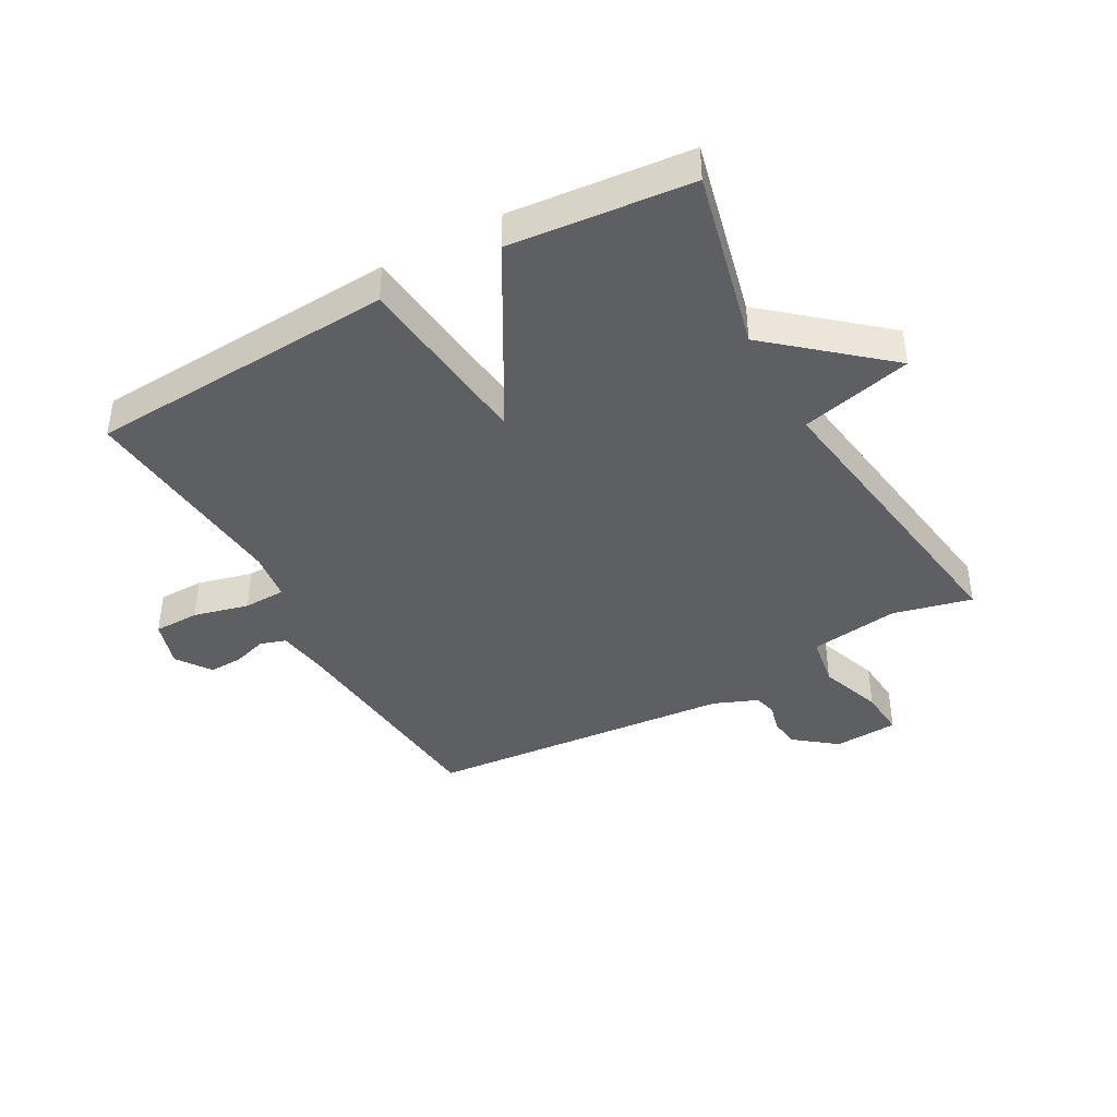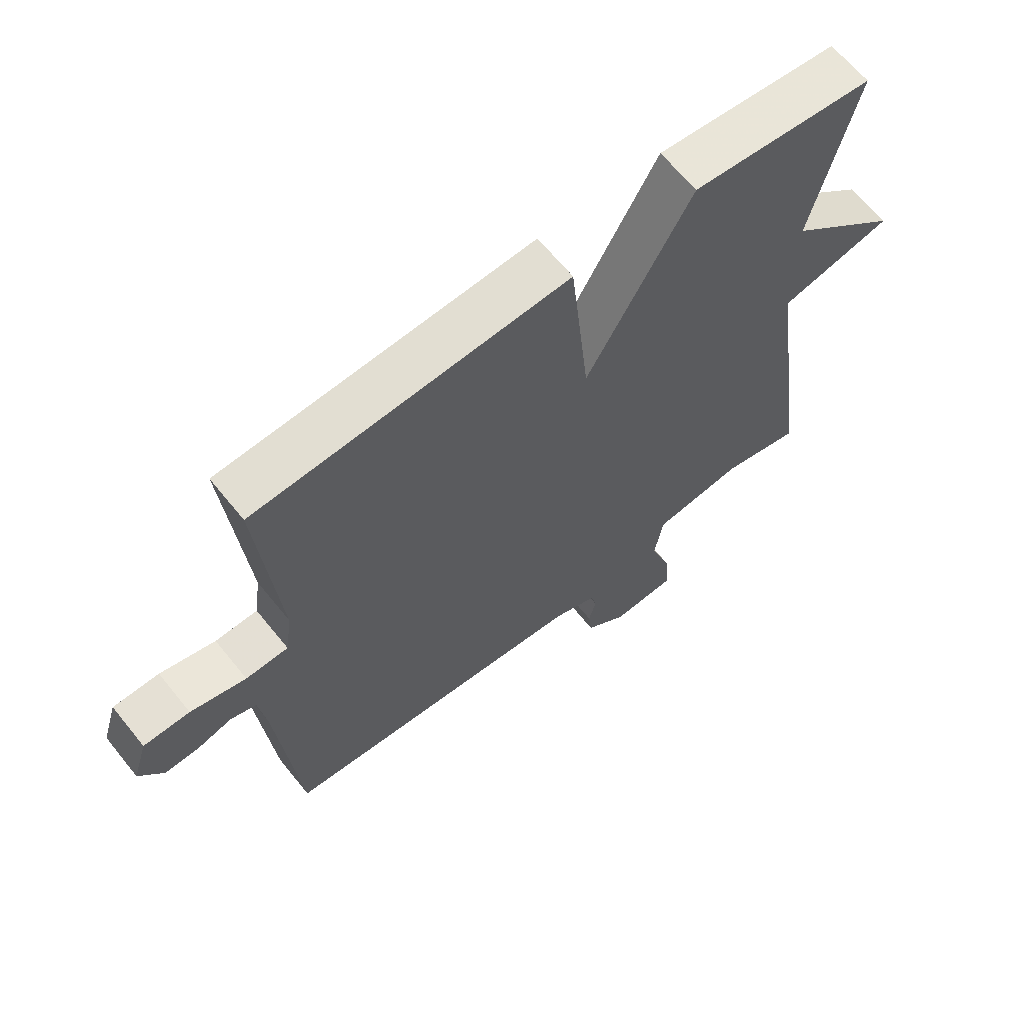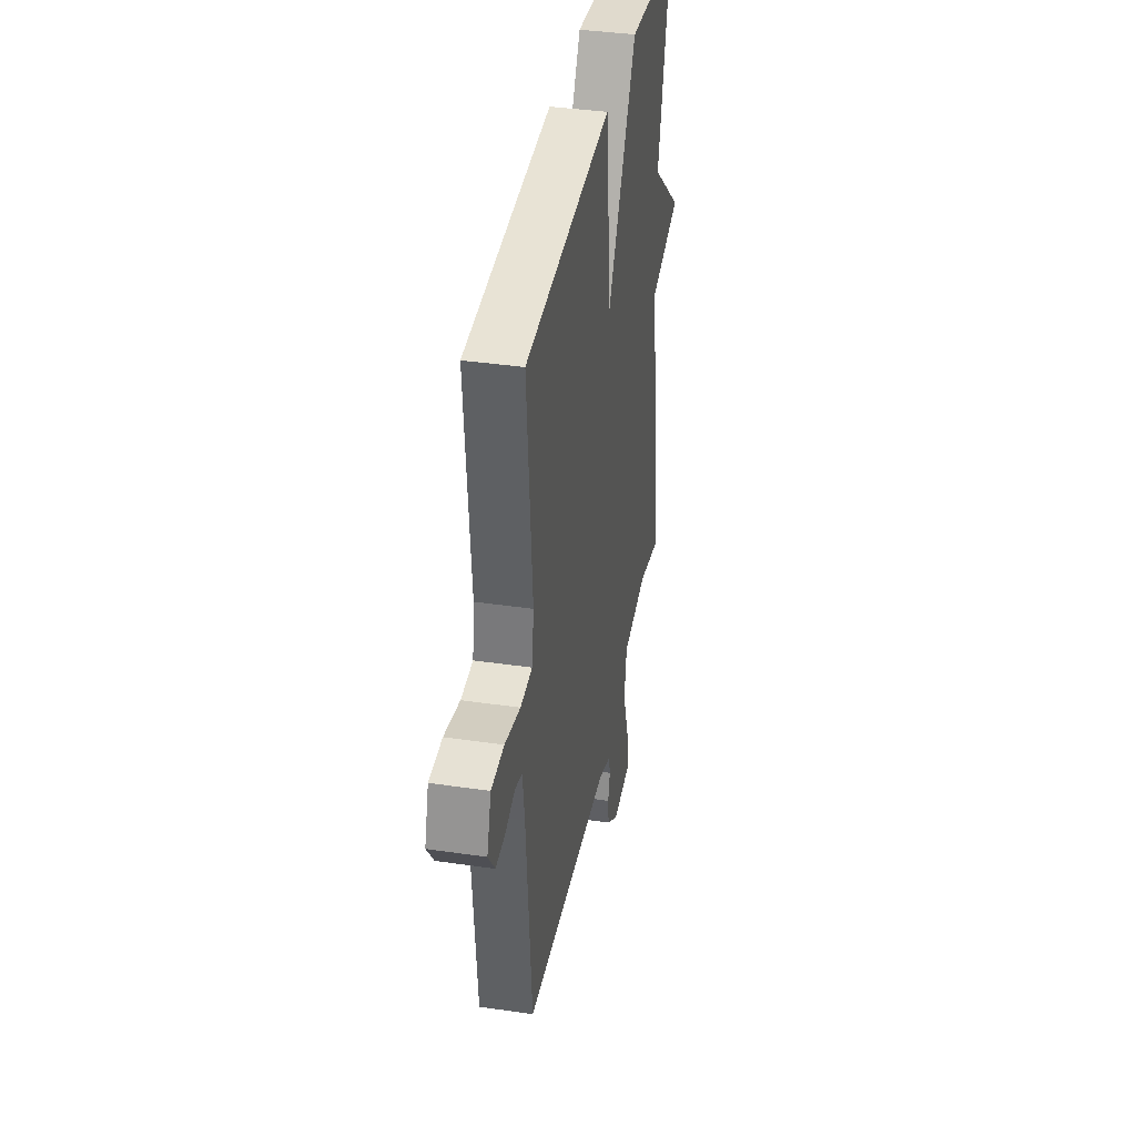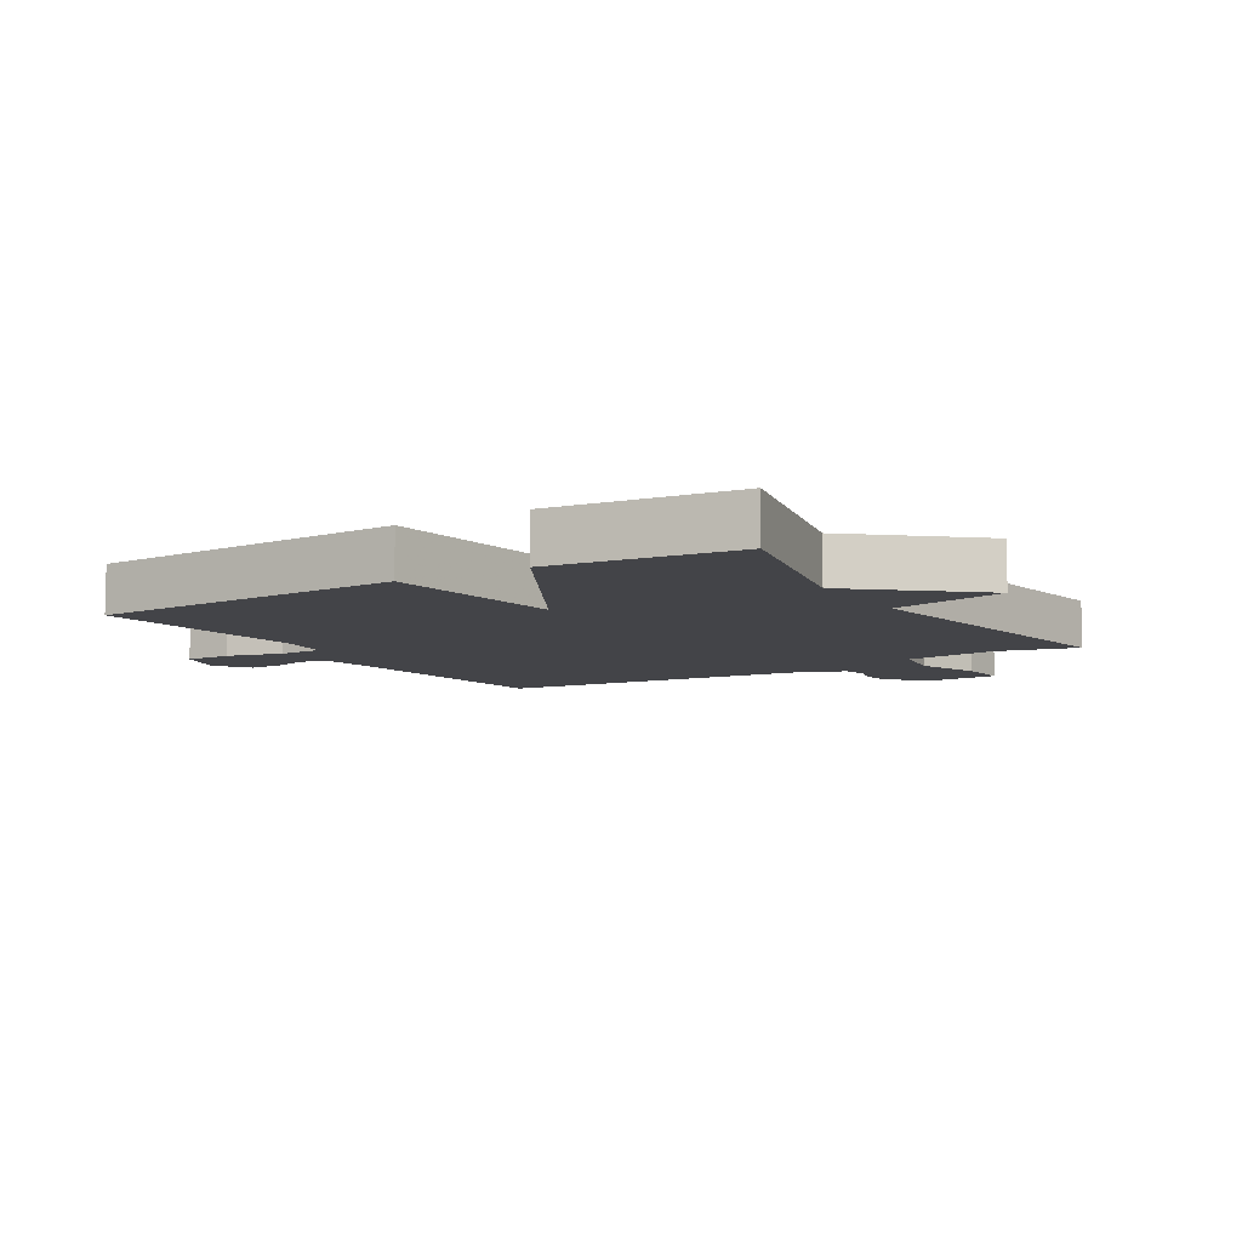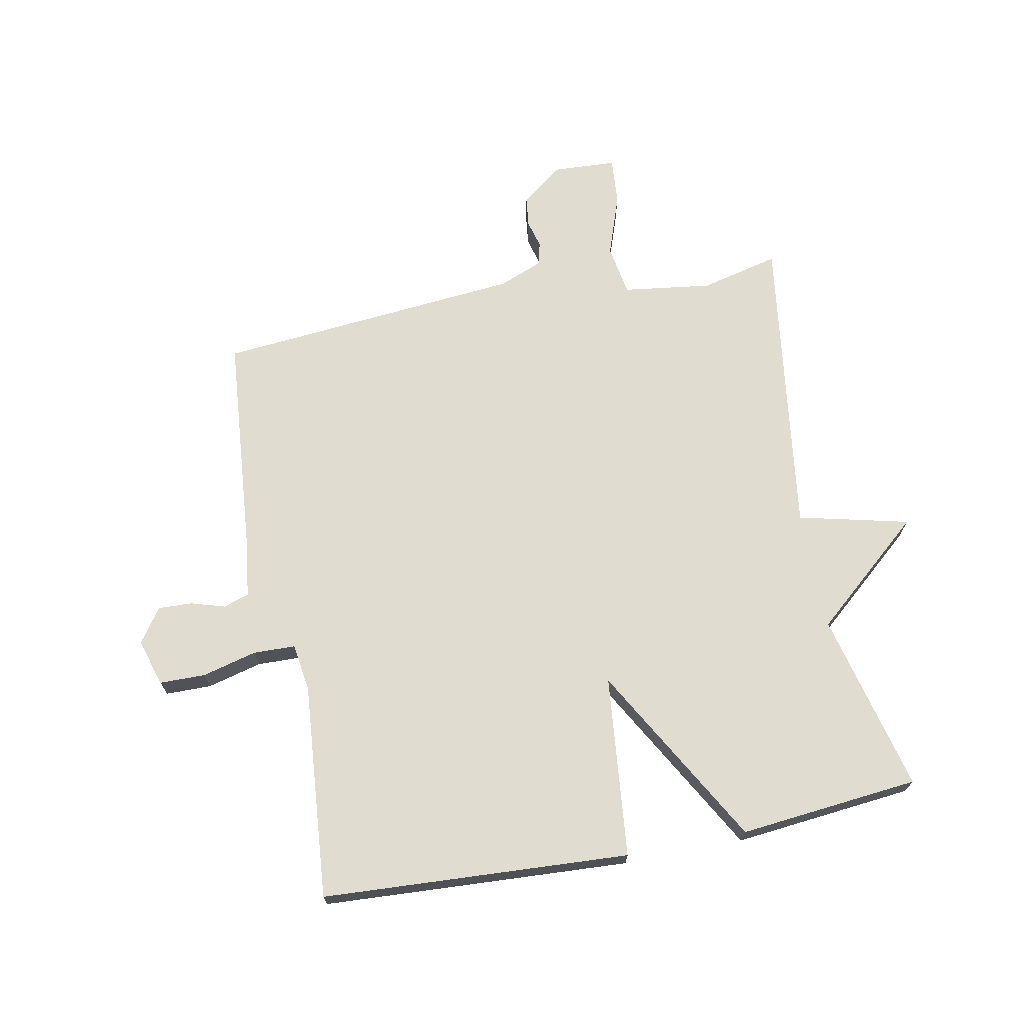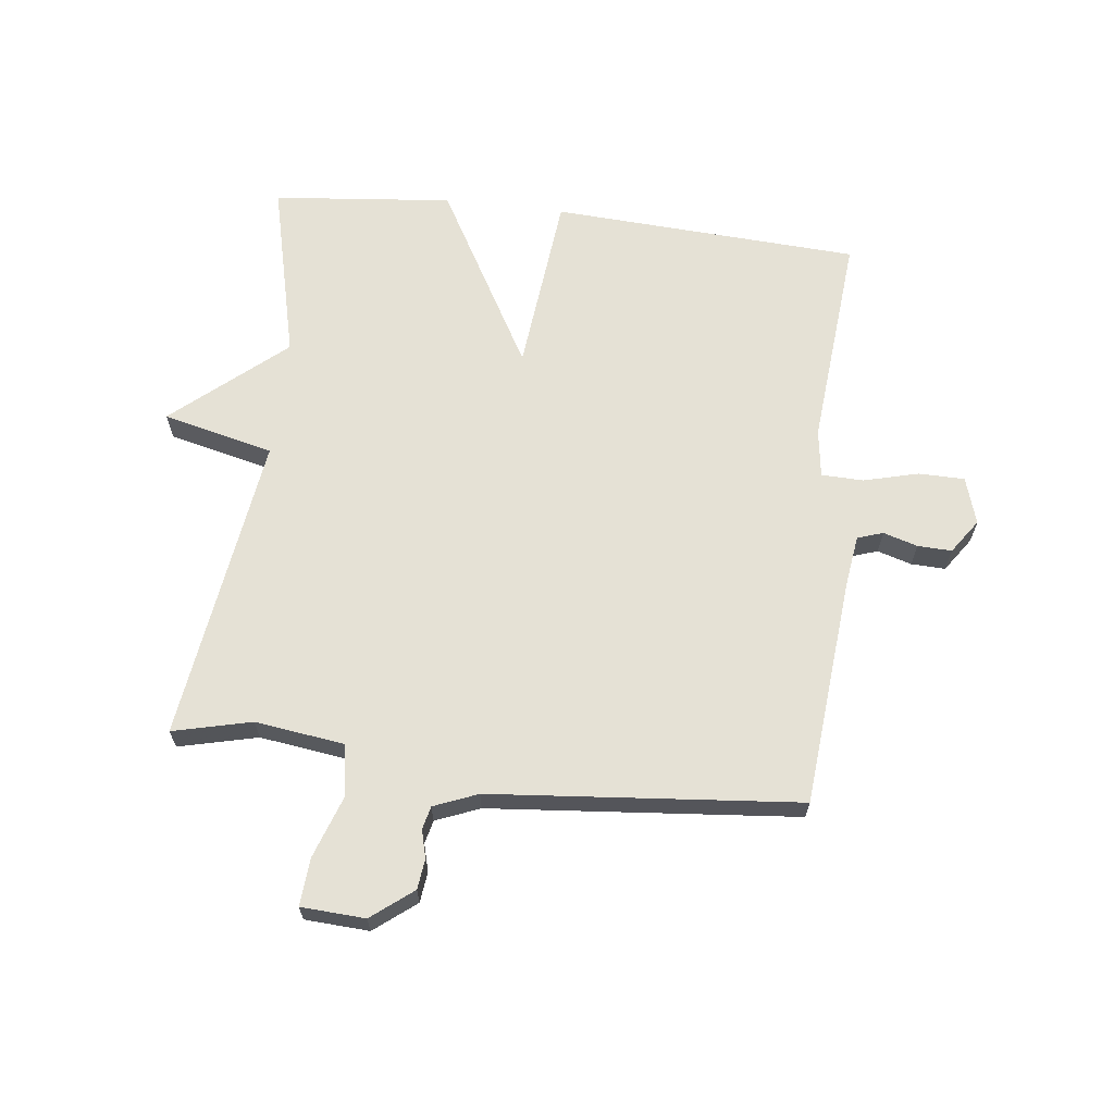
<metadata>
{"format":"obj","ext":"obj","renderer":"f3d","projection":"perspective","resolution":1024,"background":"white","views":[{"elev":-41.2,"azim":29.1,"up":"+Y"},{"elev":64.7,"azim":-38.9,"up":"+Z"},{"elev":38.4,"azim":-79.5,"up":"+Z"},{"elev":-8.2,"azim":31.5,"up":"+Y"},{"elev":69.5,"azim":-11.1,"up":"+Y"},{"elev":65.0,"azim":-173.3,"up":"+Y"}]}
</metadata>
<code>
v 0.5 0.07 -0.5
v 0.371 0.07 -0.469
v 0.225 0.07 -0.489
v 0.211 0.07 -0.573
v 0.247 0.07 -0.676
v 0.253 0.07 -0.754
v 0.148 0.07 -0.76
v 0.08 0.07 -0.707
v 0.074 0.07 -0.657
v 0.086 0.07 -0.612
v 0.077 0.07 -0.574
v 0.005 0.07 -0.545
v -0.5 0.07 -0.5
v -0.533 0.07 -0.127
v -0.545 0.07 -0.041
v -0.587 0.07 -0.027
v -0.643 0.07 -0.044
v -0.699 0.07 -0.046
v -0.738 0.07 0.01
v -0.714 0.07 0.087
v -0.639 0.07 0.088
v -0.549 0.07 0.065
v -0.48 0.07 0.067
v -0.469 0.07 0.146
v -0.5 0.07 0.5
v 0.005 0.07 0.529
v 0.036 0.07 0.23
v 0.205 0.07 0.529
v 0.5 0.07 0.5
v 0.429 0.07 0.205
v 0.611 0.07 0.049
v 0.429 0.07 0.005
v 0.5 0 -0.5
v 0.371 0 -0.469
v 0.225 0 -0.489
v 0.211 0 -0.573
v 0.247 0 -0.676
v 0.253 0 -0.754
v 0.148 0 -0.76
v 0.08 0 -0.707
v 0.074 0 -0.657
v 0.086 0 -0.612
v 0.077 0 -0.574
v 0.005 0 -0.545
v -0.5 0 -0.5
v -0.533 0 -0.127
v -0.545 0 -0.041
v -0.587 0 -0.027
v -0.643 0 -0.044
v -0.699 0 -0.046
v -0.738 0 0.01
v -0.714 0 0.087
v -0.639 0 0.088
v -0.549 0 0.065
v -0.48 0 0.067
v -0.469 0 0.146
v -0.5 0 0.5
v 0.005 0 0.529
v 0.036 0 0.23
v 0.205 0 0.529
v 0.5 0 0.5
v 0.429 0 0.205
v 0.611 0 0.049
v 0.429 0 0.005
f 30 31 32
f 27 28 29 30
f 27 30 32
f 24 25 26 27
f 32 1 2
f 27 32 2
f 24 27 2
f 23 24 2
f 20 21 22
f 19 20 22
f 18 19 22
f 17 18 22
f 16 17 22
f 15 16 22 23
f 23 2 3
f 15 23 3
f 14 15 3
f 12 13 14 3
f 8 9 10
f 7 8 10
f 6 7 10
f 5 6 10
f 4 5 10
f 4 10 11
f 3 4 11 12
f 64 63 62
f 62 61 60 59
f 64 62 59
f 59 58 57 56
f 34 33 64
f 34 64 59
f 34 59 56
f 34 56 55
f 54 53 52
f 54 52 51
f 54 51 50
f 54 50 49
f 54 49 48
f 55 54 48 47
f 35 34 55
f 35 55 47
f 35 47 46
f 35 46 45 44
f 42 41 40
f 42 40 39
f 42 39 38
f 42 38 37
f 42 37 36
f 43 42 36
f 44 43 36 35
f 1 33 34 2
f 2 34 35 3
f 3 35 36 4
f 4 36 37 5
f 5 37 38 6
f 6 38 39 7
f 7 39 40 8
f 8 40 41 9
f 9 41 42 10
f 10 42 43 11
f 11 43 44 12
f 12 44 45 13
f 13 45 46 14
f 14 46 47 15
f 15 47 48 16
f 16 48 49 17
f 17 49 50 18
f 18 50 51 19
f 19 51 52 20
f 20 52 53 21
f 21 53 54 22
f 22 54 55 23
f 23 55 56 24
f 24 56 57 25
f 25 57 58 26
f 26 58 59 27
f 27 59 60 28
f 28 60 61 29
f 29 61 62 30
f 30 62 63 31
f 31 63 64 32
f 32 64 33 1

</code>
